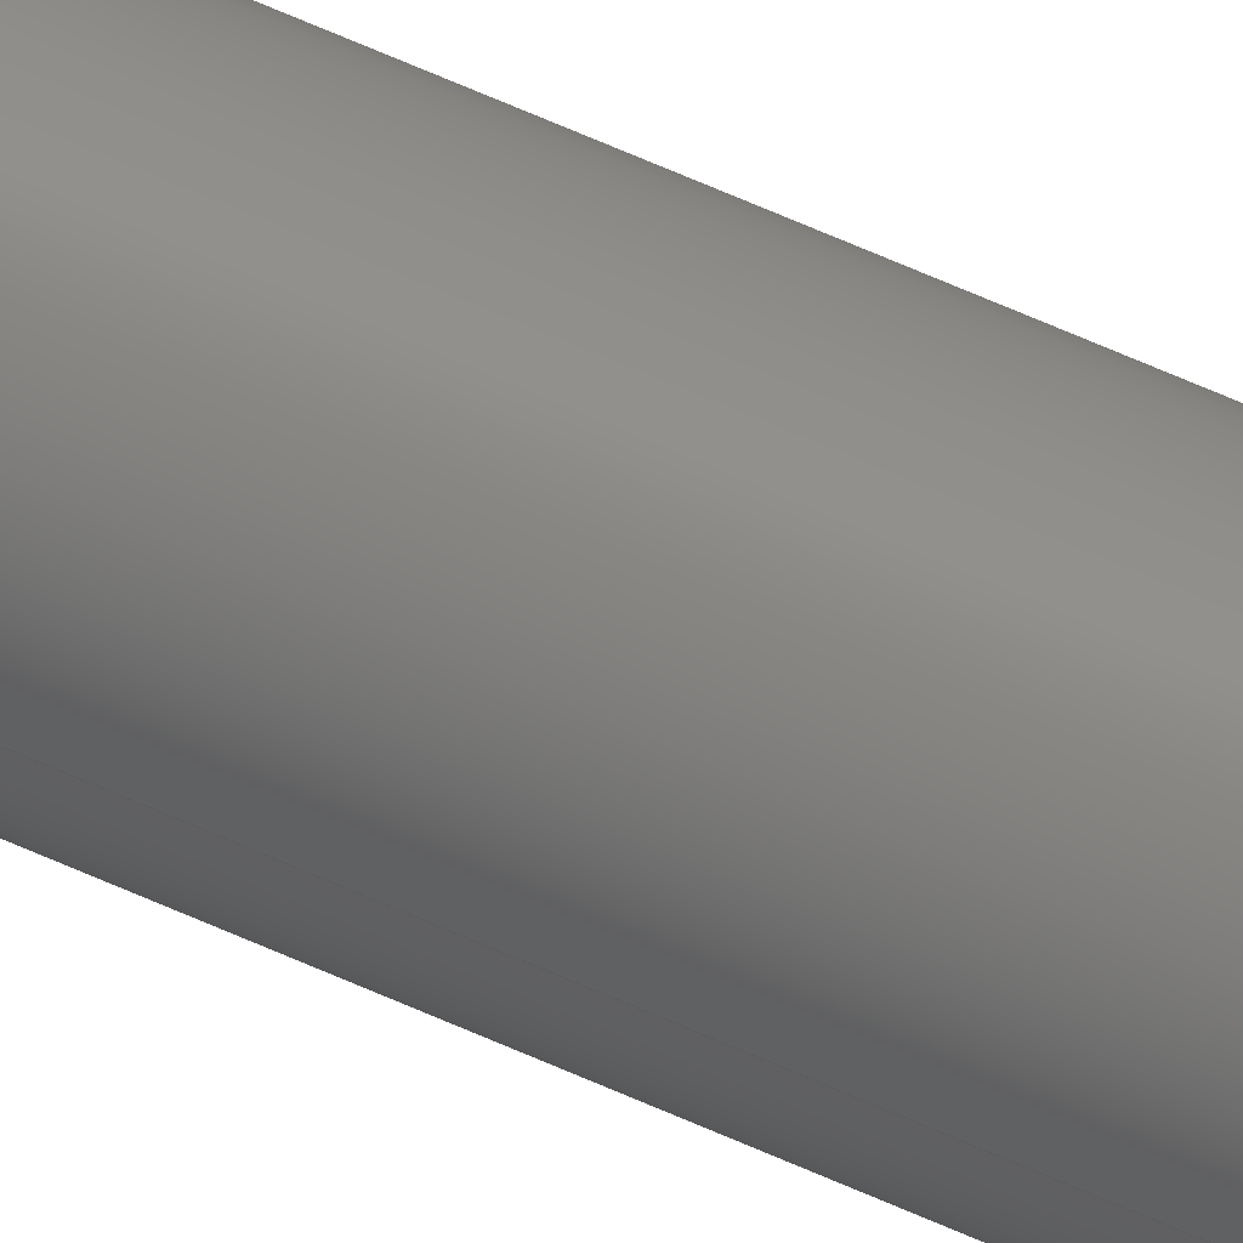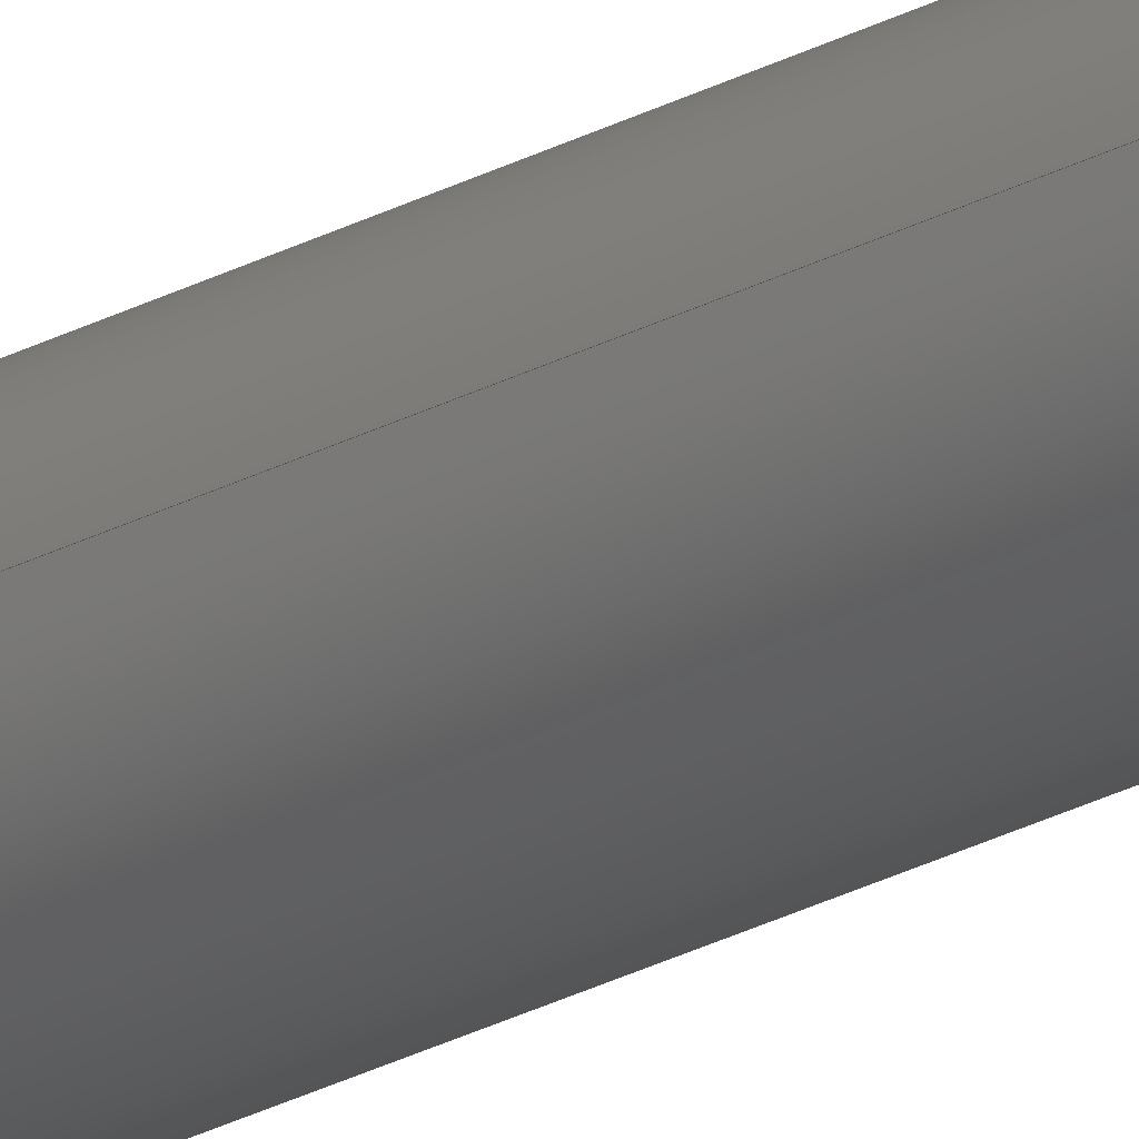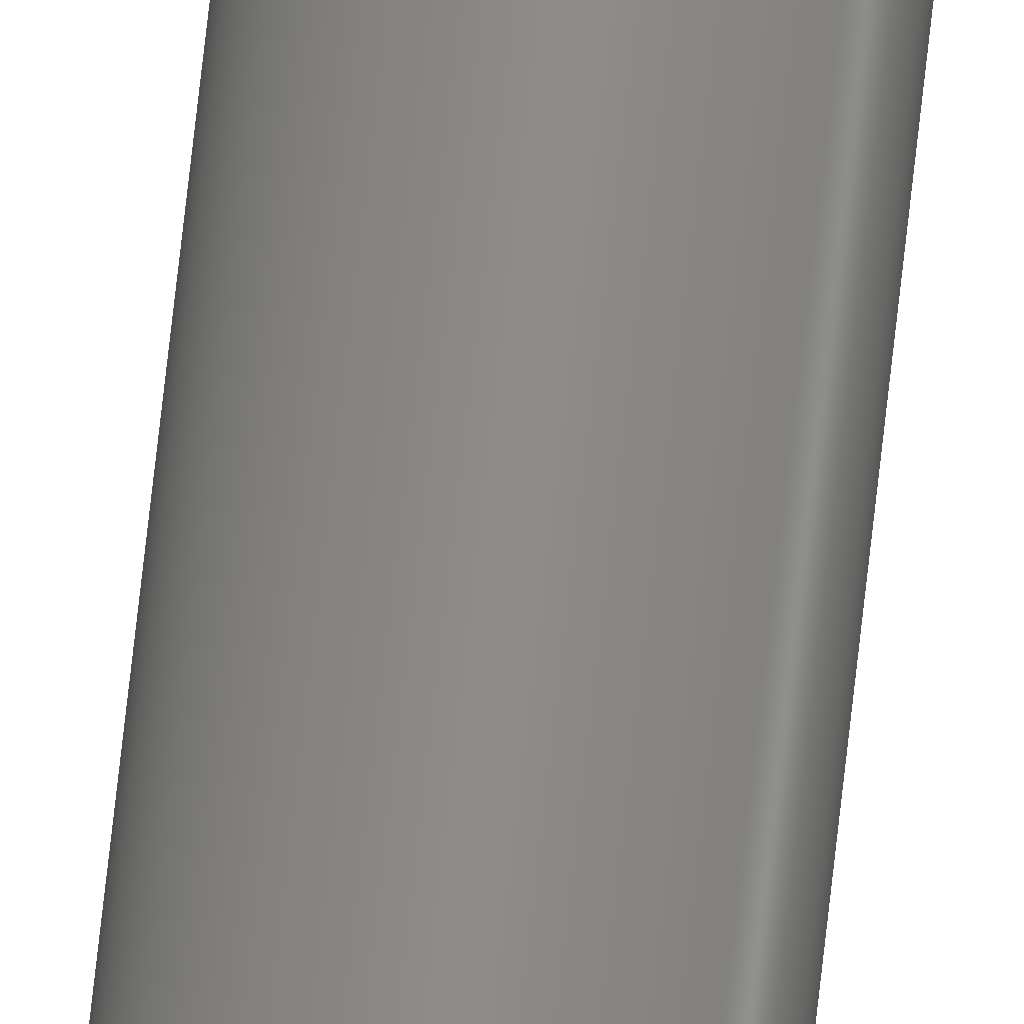
<metadata>
{"format":"step","ext":"step","renderer":"f3d","projection":"perspective","resolution":1024,"background":"white","views":[{"elev":49.7,"azim":-61.8,"up":"+Y"},{"elev":-21.9,"azim":135.3,"up":"+Y"},{"elev":74.2,"azim":6.4,"up":"+Y"}]}
</metadata>
<code>
ISO-10303-21;
DATA;
#1 = FACE_OUTER_BOUND ( 'NONE', #172, .T. ) ;
#2 = FACE_OUTER_BOUND ( 'NONE', #161, .T. ) ;
#3 = ADVANCED_FACE ( 'NONE', ( #77 ), #84, .F. ) ;
#4 = DIRECTION ( 'NONE',  ( -0, -0, -1 ) ) ;
#5 = AXIS2_PLACEMENT_3D ( 'NONE', #21, #124, #67 ) ;
#6 = PERSON_AND_ORGANIZATION ( #150, #232 ) ;
#7 = CARTESIAN_POINT ( 'NONE',  ( 0, 0, 0 ) ) ;
#8 = CC_DESIGN_SECURITY_CLASSIFICATION ( #54, ( #242 ) ) ;
#9 = CIRCLE ( 'NONE', #155, 1.682 ) ;
#10 = APPROVAL_DATE_TIME ( #223, #117 ) ;
#11 = CC_DESIGN_DATE_AND_TIME_ASSIGNMENT ( #202, #70, ( #99 ) ) ;
#12 = AXIS2_PLACEMENT_3D ( 'NONE', #65, #206, #60 ) ;
#13 = VERTEX_POINT ( 'NONE', #40 ) ;
#14 = CARTESIAN_POINT ( 'NONE',  ( -2, 0, 216 ) ) ;
#15 = PRODUCT_RELATED_PRODUCT_CATEGORY ( 'detail', '', ( #129 ) ) ;
#16 = SHAPE_DEFINITION_REPRESENTATION ( #154, #247 ) ;
#17 = CARTESIAN_POINT ( 'NONE',  ( 0, 0, 216 ) ) ;
#18 = CARTESIAN_POINT ( 'NONE',  ( 0, 0, 216 ) ) ;
#19 = FACE_OUTER_BOUND ( 'NONE', #62, .T. ) ;
#20 = LOCAL_TIME ( 13, 36, 56, #240 ) ;
#21 = CARTESIAN_POINT ( 'NONE',  ( 0, 0, 0 ) ) ;
#22 = APPLICATION_PROTOCOL_DEFINITION ( 'international standard', 'config_control_design', 1994, #220 ) ;
#23 = ORIENTED_EDGE ( 'NONE', *, *, #50, .F. ) ;
#24 = CC_DESIGN_PERSON_AND_ORGANIZATION_ASSIGNMENT ( #165, #88, ( #129 ) ) ;
#25 = DIRECTION ( 'NONE',  ( 0, 0, 1 ) ) ;
#26 = PERSON_AND_ORGANIZATION_ROLE ( 'design_supplier' ) ;
#27 = AXIS2_PLACEMENT_3D ( 'NONE', #239, #98, #173 ) ;
#28 = DIRECTION ( 'NONE',  ( 0, 0, 1 ) ) ;
#29 = EDGE_CURVE ( 'NONE', #13, #79, #120, .T. ) ;
#30 = APPROVAL_ROLE ( '' ) ;
#31 = PERSON_AND_ORGANIZATION_ROLE ( 'classification_officer' ) ;
#32 = APPROVAL ( #225, 'UNSPECIFIED' ) ;
#33 = DIMENSIONAL_EXPONENTS ( 1, 0, 0, 0, 0, 0, 0 ) ;
#34 = CC_DESIGN_DATE_AND_TIME_ASSIGNMENT ( #106, #182, ( #54 ) ) ;
#35 = AXIS2_PLACEMENT_3D ( 'NONE', #18, #78, #252 ) ;
#36 = DIRECTION ( 'NONE',  ( 0, 0, 1 ) ) ;
#37 = CC_DESIGN_PERSON_AND_ORGANIZATION_ASSIGNMENT ( #127, #26, ( #242 ) ) ;
#38 = ORIENTED_EDGE ( 'NONE', *, *, #29, .T. ) ;
#39 = LINE ( 'NONE', #193, #59 ) ;
#40 = CARTESIAN_POINT ( 'NONE',  ( 1.682, 2.06e-16, 0 ) ) ;
#41 = CARTESIAN_POINT ( 'NONE',  ( 0, 0, 216 ) ) ;
#42 = CARTESIAN_POINT ( 'NONE',  ( 0, 0, 216 ) ) ;
#43 =( GEOMETRIC_REPRESENTATION_CONTEXT ( 3 ) GLOBAL_UNCERTAINTY_ASSIGNED_CONTEXT ( ( #51 ) ) GLOBAL_UNIT_ASSIGNED_CONTEXT ( ( #61, #44, #159 ) ) REPRESENTATION_CONTEXT ( 'NONE', 'WORKASPACE' ) );
#44 =( NAMED_UNIT ( * ) PLANE_ANGLE_UNIT ( ) SI_UNIT ( $, .RADIAN. ) );
#45 = ADVANCED_FACE ( 'NONE', ( #19, #210 ), #115, .F. ) ;
#46 = CYLINDRICAL_SURFACE ( 'NONE', #166, 2 ) ;
#47 = AXIS2_PLACEMENT_3D ( 'NONE', #157, #25, #119 ) ;
#48 = PERSON_AND_ORGANIZATION_ROLE ( 'creator' ) ;
#49 = DATE_AND_TIME ( #200, #20 ) ;
#50 = EDGE_CURVE ( 'NONE', #96, #212, #81, .T. ) ;
#51 = UNCERTAINTY_MEASURE_WITH_UNIT (LENGTH_MEASURE( 1e-05 ), #61, 'distance_accuracy_value', 'NONE');
#52 = LOCAL_TIME ( 13, 36, 56, #89 ) ;
#53 = CIRCLE ( 'NONE', #47, 1.682 ) ;
#54 = SECURITY_CLASSIFICATION ( '', '', #201 ) ;
#55 = CC_DESIGN_APPROVAL ( #32, ( #242 ) ) ;
#56 = ORIENTED_EDGE ( 'NONE', *, *, #29, .F. ) ;
#57 = ORIENTED_EDGE ( 'NONE', *, *, #135, .F. ) ;
#58 = LOCAL_TIME ( 13, 36, 56, #186 ) ;
#59 = VECTOR ( 'NONE', #162, 39.37 ) ;
#60 = DIRECTION ( 'NONE',  ( 1, 0, 0 ) ) ;
#61 =( CONVERSION_BASED_UNIT ( 'INCH', #95 ) LENGTH_UNIT ( ) NAMED_UNIT ( #33 ) );
#62 = EDGE_LOOP ( 'NONE', ( #132, #141 ) ) ;
#63 = FACE_OUTER_BOUND ( 'NONE', #248, .T. ) ;
#64 = DIRECTION ( 'NONE',  ( -1, 0, 0 ) ) ;
#65 = CARTESIAN_POINT ( 'NONE',  ( 0, 0, 0 ) ) ;
#66 = CARTESIAN_POINT ( 'NONE',  ( 1.682, 2.06e-16, 216 ) ) ;
#67 = DIRECTION ( 'NONE',  ( 1, 0, 0 ) ) ;
#68 = ADVANCED_FACE ( 'NONE', ( #1 ), #83, .F. ) ;
#69 = CALENDAR_DATE ( 2025, 13, 5 ) ;
#70 = DATE_TIME_ROLE ( 'creation_date' ) ;
#71 = MECHANICAL_CONTEXT ( 'NONE', #220, 'mechanical' ) ;
#72 = VECTOR ( 'NONE', #178, 39.37 ) ;
#73 = APPLICATION_CONTEXT ( 'configuration controlled 3d designs of mechanical parts and assemblies' ) ;
#74 = LOCAL_TIME ( 13, 36, 56, #125 ) ;
#75 = ORIENTED_EDGE ( 'NONE', *, *, #236, .F. ) ;
#76 = EDGE_LOOP ( 'NONE', ( #93, #136 ) ) ;
#77 = FACE_OUTER_BOUND ( 'NONE', #190, .T. ) ;
#78 = DIRECTION ( 'NONE',  ( 0, 0, 1 ) ) ;
#79 = VERTEX_POINT ( 'NONE', #216 ) ;
#80 = AXIS2_PLACEMENT_3D ( 'NONE', #118, #36, #101 ) ;
#81 = LINE ( 'NONE', #113, #72 ) ;
#82 = DIRECTION ( 'NONE',  ( 1, 0, 0 ) ) ;
#83 = CYLINDRICAL_SURFACE ( 'NONE', #189, 1.682 ) ;
#84 = CYLINDRICAL_SURFACE ( 'NONE', #149, 1.682 ) ;
#85 = CARTESIAN_POINT ( 'NONE',  ( 1.682, 2.06e-16, 216 ) ) ;
#86 = CIRCLE ( 'NONE', #177, 2 ) ;
#87 = APPROVAL_DATE_TIME ( #49, #32 ) ;
#88 = PERSON_AND_ORGANIZATION_ROLE ( 'design_owner' ) ;
#89 = COORDINATED_UNIVERSAL_TIME_OFFSET ( 3, 0, .BEHIND. ) ;
#90 = EDGE_CURVE ( 'NONE', #212, #234, #86, .T. ) ;
#91 = CALENDAR_DATE ( 2025, 13, 5 ) ;
#92 = EDGE_LOOP ( 'NONE', ( #156, #38 ) ) ;
#93 = ORIENTED_EDGE ( 'NONE', *, *, #164, .T. ) ;
#94 = DIRECTION ( 'NONE',  ( 1, 0, 0 ) ) ;
#95 = LENGTH_MEASURE_WITH_UNIT ( LENGTH_MEASURE( 0.0254 ), #199 );
#96 = VERTEX_POINT ( 'NONE', #14 ) ;
#97 = CARTESIAN_POINT ( 'NONE',  ( 0, 0, 216 ) ) ;
#98 = DIRECTION ( 'NONE',  ( 0, 0, 1 ) ) ;
#99 = PRODUCT_DEFINITION ( 'UNKNOWN', '', #242, #110 ) ;
#100 = CIRCLE ( 'NONE', #35, 2 ) ;
#101 = DIRECTION ( 'NONE',  ( 1, 0, -0 ) ) ;
#102 = FACE_OUTER_BOUND ( 'NONE', #76, .T. ) ;
#103 = ORIENTED_EDGE ( 'NONE', *, *, #126, .F. ) ;
#104 = EDGE_CURVE ( 'NONE', #249, #192, #195, .T. ) ;
#105 = CARTESIAN_POINT ( 'NONE',  ( -1.682, 0, 216 ) ) ;
#106 = DATE_AND_TIME ( #91, #58 ) ;
#107 = COORDINATED_UNIVERSAL_TIME_OFFSET ( 3, 0, .BEHIND. ) ;
#108 = PERSON_AND_ORGANIZATION ( #150, #232 ) ;
#109 = PERSON_AND_ORGANIZATION_ROLE ( 'creator' ) ;
#110 = DESIGN_CONTEXT ( 'detailed design', #73, 'design' ) ;
#111 = APPROVAL ( #184, 'UNSPECIFIED' ) ;
#112 = VECTOR ( 'NONE', #217, 39.37 ) ;
#113 = CARTESIAN_POINT ( 'NONE',  ( -2, 0, 216 ) ) ;
#114 = ORIENTED_EDGE ( 'NONE', *, *, #50, .T. ) ;
#115 = PLANE ( 'NONE',  #80 ) ;
#116 = CARTESIAN_POINT ( 'NONE',  ( 0, 0, 216 ) ) ;
#117 = APPROVAL ( #148, 'UNSPECIFIED' ) ;
#118 = CARTESIAN_POINT ( 'NONE',  ( 0, 0, 0 ) ) ;
#119 = DIRECTION ( 'NONE',  ( 1, 0, 0 ) ) ;
#120 = CIRCLE ( 'NONE', #12, 1.682 ) ;
#121 = DIRECTION ( 'NONE',  ( 0, 0, 1 ) ) ;
#122 = LOCAL_TIME ( 13, 36, 56, #107 ) ;
#123 = PERSON_AND_ORGANIZATION ( #150, #232 ) ;
#124 = DIRECTION ( 'NONE',  ( 0, 0, 1 ) ) ;
#125 = COORDINATED_UNIVERSAL_TIME_OFFSET ( 3, 0, .BEHIND. ) ;
#126 = EDGE_CURVE ( 'NONE', #192, #249, #9, .T. ) ;
#127 = PERSON_AND_ORGANIZATION ( #150, #232 ) ;
#128 = CC_DESIGN_APPROVAL ( #111, ( #54 ) ) ;
#129 = PRODUCT ( 'Pipe 3.5 in, Sch 80', 'Pipe 3.5 in, Sch 80', '', ( #71 ) ) ;
#130 = APPROVAL_PERSON_ORGANIZATION ( #6, #32, #147 ) ;
#131 = EDGE_CURVE ( 'NONE', #234, #212, #222, .T. ) ;
#132 = ORIENTED_EDGE ( 'NONE', *, *, #90, .F. ) ;
#133 = DIRECTION ( 'NONE',  ( -1, 0, 0 ) ) ;
#134 = ORIENTED_EDGE ( 'NONE', *, *, #131, .T. ) ;
#135 = EDGE_CURVE ( 'NONE', #249, #79, #140, .T. ) ;
#136 = ORIENTED_EDGE ( 'NONE', *, *, #236, .T. ) ;
#137 = ORIENTED_EDGE ( 'NONE', *, *, #218, .F. ) ;
#138 = CYLINDRICAL_SURFACE ( 'NONE', #228, 2 ) ;
#139 = DIRECTION ( 'NONE',  ( 1, 0, 0 ) ) ;
#140 = LINE ( 'NONE', #143, #112 ) ;
#141 = ORIENTED_EDGE ( 'NONE', *, *, #131, .F. ) ;
#142 = DIRECTION ( 'NONE',  ( -1, 0, 0 ) ) ;
#143 = CARTESIAN_POINT ( 'NONE',  ( -1.682, 0, 216 ) ) ;
#144 = DATE_AND_TIME ( #69, #52 ) ;
#145 = CC_DESIGN_APPROVAL ( #117, ( #99 ) ) ;
#146 = APPROVAL_ROLE ( '' ) ;
#147 = APPROVAL_ROLE ( '' ) ;
#148 = APPROVAL_STATUS ( 'not_yet_approved' ) ;
#149 = AXIS2_PLACEMENT_3D ( 'NONE', #231, #158, #133 ) ;
#150 = PERSON ( 'UNSPECIFIED', 'UNSPECIFIED', 'UNSPECIFIED', ('UNSPECIFIED'), ('UNSPECIFIED'), ('UNSPECIFIED') ) ;
#151 = ORIENTED_EDGE ( 'NONE', *, *, #168, .T. ) ;
#152 = ORIENTED_EDGE ( 'NONE', *, *, #135, .T. ) ;
#153 = LINE ( 'NONE', #85, #207 ) ;
#154 = PRODUCT_DEFINITION_SHAPE ( 'NONE', 'NONE',  #99 ) ;
#155 = AXIS2_PLACEMENT_3D ( 'NONE', #42, #121, #196 ) ;
#156 = ORIENTED_EDGE ( 'NONE', *, *, #245, .T. ) ;
#157 = CARTESIAN_POINT ( 'NONE',  ( 0, 0, 0 ) ) ;
#158 = DIRECTION ( 'NONE',  ( -0, -0, -1 ) ) ;
#159 =( NAMED_UNIT ( * ) SI_UNIT ( $, .STERADIAN. ) SOLID_ANGLE_UNIT ( ) );
#160 = CIRCLE ( 'NONE', #251, 2 ) ;
#161 = EDGE_LOOP ( 'NONE', ( #75, #205, #134, #23 ) ) ;
#162 = DIRECTION ( 'NONE',  ( -0, -0, -1 ) ) ;
#163 = PERSON_AND_ORGANIZATION ( #150, #232 ) ;
#164 = EDGE_CURVE ( 'NONE', #96, #174, #100, .T. ) ;
#165 = PERSON_AND_ORGANIZATION ( #150, #232 ) ;
#166 = AXIS2_PLACEMENT_3D ( 'NONE', #237, #250, #219 ) ;
#167 = DIRECTION ( 'NONE',  ( 1, 0, 0 ) ) ;
#168 = EDGE_CURVE ( 'NONE', #192, #13, #153, .T. ) ;
#169 = ADVANCED_FACE ( 'NONE', ( #102, #181 ), #233, .T. ) ;
#170 = ORIENTED_EDGE ( 'NONE', *, *, #104, .F. ) ;
#171 = ORIENTED_EDGE ( 'NONE', *, *, #90, .T. ) ;
#172 = EDGE_LOOP ( 'NONE', ( #229, #151, #230, #57 ) ) ;
#173 = DIRECTION ( 'NONE',  ( 1, 0, -0 ) ) ;
#174 = VERTEX_POINT ( 'NONE', #179 ) ;
#175 = DIRECTION ( 'NONE',  ( -0, -0, -1 ) ) ;
#176 = CARTESIAN_POINT ( 'NONE',  ( -2, 0, 0 ) ) ;
#177 = AXIS2_PLACEMENT_3D ( 'NONE', #194, #191, #139 ) ;
#178 = DIRECTION ( 'NONE',  ( -0, -0, -1 ) ) ;
#179 = CARTESIAN_POINT ( 'NONE',  ( 2, 2.449e-16, 216 ) ) ;
#180 = ORIENTED_EDGE ( 'NONE', *, *, #164, .F. ) ;
#181 = FACE_BOUND ( 'NONE', #246, .T. ) ;
#182 = DATE_TIME_ROLE ( 'classification_date' ) ;
#183 = CC_DESIGN_PERSON_AND_ORGANIZATION_ASSIGNMENT ( #221, #109, ( #99 ) ) ;
#184 = APPROVAL_STATUS ( 'not_yet_approved' ) ;
#185 = AXIS2_PLACEMENT_3D ( 'NONE', #7, #28, #167 ) ;
#186 = COORDINATED_UNIVERSAL_TIME_OFFSET ( 3, 0, .BEHIND. ) ;
#187 = APPROVAL_PERSON_ORGANIZATION ( #241, #117, #146 ) ;
#188 = ADVANCED_FACE ( 'NONE', ( #2 ), #46, .T. ) ;
#189 = AXIS2_PLACEMENT_3D ( 'NONE', #17, #175, #64 ) ;
#190 = EDGE_LOOP ( 'NONE', ( #238, #209, #152, #56 ) ) ;
#191 = DIRECTION ( 'NONE',  ( 0, 0, 1 ) ) ;
#192 = VERTEX_POINT ( 'NONE', #66 ) ;
#193 = CARTESIAN_POINT ( 'NONE',  ( 2, 2.449e-16, 216 ) ) ;
#194 = CARTESIAN_POINT ( 'NONE',  ( 0, 0, 0 ) ) ;
#195 = CIRCLE ( 'NONE', #227, 1.682 ) ;
#196 = DIRECTION ( 'NONE',  ( 1, 0, 0 ) ) ;
#197 = DIRECTION ( 'NONE',  ( 0, 0, 1 ) ) ;
#198 = CC_DESIGN_PERSON_AND_ORGANIZATION_ASSIGNMENT ( #108, #31, ( #54 ) ) ;
#199 =( LENGTH_UNIT ( ) NAMED_UNIT ( * ) SI_UNIT ( $, .METRE. ) );
#200 = CALENDAR_DATE ( 2025, 13, 5 ) ;
#201 = SECURITY_CLASSIFICATION_LEVEL ( 'unclassified' ) ;
#202 = DATE_AND_TIME ( #243, #74 ) ;
#203 = CLOSED_SHELL ( 'NONE', ( #68, #188, #169, #45, #204, #3 ) ) ;
#204 = ADVANCED_FACE ( 'NONE', ( #63 ), #138, .T. ) ;
#205 = ORIENTED_EDGE ( 'NONE', *, *, #218, .T. ) ;
#206 = DIRECTION ( 'NONE',  ( 0, 0, 1 ) ) ;
#207 = VECTOR ( 'NONE', #4, 39.37 ) ;
#208 = MANIFOLD_SOLID_BREP ( 'Extrusion', #203 ) ;
#209 = ORIENTED_EDGE ( 'NONE', *, *, #126, .T. ) ;
#210 = FACE_BOUND ( 'NONE', #92, .T. ) ;
#211 = APPROVAL_DATE_TIME ( #144, #111 ) ;
#212 = VERTEX_POINT ( 'NONE', #176 ) ;
#213 = CARTESIAN_POINT ( 'NONE',  ( 2, 2.449e-16, 0 ) ) ;
#214 = CC_DESIGN_PERSON_AND_ORGANIZATION_ASSIGNMENT ( #123, #48, ( #242 ) ) ;
#215 = DIRECTION ( 'NONE',  ( -0, -0, -1 ) ) ;
#216 = CARTESIAN_POINT ( 'NONE',  ( -1.682, 0, 0 ) ) ;
#217 = DIRECTION ( 'NONE',  ( -0, -0, -1 ) ) ;
#218 = EDGE_CURVE ( 'NONE', #174, #234, #39, .T. ) ;
#219 = DIRECTION ( 'NONE',  ( -1, 0, 0 ) ) ;
#220 = APPLICATION_CONTEXT ( 'configuration controlled 3d designs of mechanical parts and assemblies' ) ;
#221 = PERSON_AND_ORGANIZATION ( #150, #232 ) ;
#222 = CIRCLE ( 'NONE', #5, 2 ) ;
#223 = DATE_AND_TIME ( #244, #122 ) ;
#224 = APPLICATION_PROTOCOL_DEFINITION ( 'international standard', 'config_control_design', 1994, #73 ) ;
#225 = APPROVAL_STATUS ( 'not_yet_approved' ) ;
#226 = APPROVAL_PERSON_ORGANIZATION ( #163, #111, #30 ) ;
#227 = AXIS2_PLACEMENT_3D ( 'NONE', #97, #235, #94 ) ;
#228 = AXIS2_PLACEMENT_3D ( 'NONE', #41, #215, #142 ) ;
#229 = ORIENTED_EDGE ( 'NONE', *, *, #104, .T. ) ;
#230 = ORIENTED_EDGE ( 'NONE', *, *, #245, .F. ) ;
#231 = CARTESIAN_POINT ( 'NONE',  ( 0, 0, 216 ) ) ;
#232 = ORGANIZATION ( 'UNSPECIFIED', 'UNSPECIFIED', '' ) ;
#233 = PLANE ( 'NONE',  #27 ) ;
#234 = VERTEX_POINT ( 'NONE', #213 ) ;
#235 = DIRECTION ( 'NONE',  ( 0, 0, 1 ) ) ;
#236 = EDGE_CURVE ( 'NONE', #174, #96, #160, .T. ) ;
#237 = CARTESIAN_POINT ( 'NONE',  ( 0, 0, 216 ) ) ;
#238 = ORIENTED_EDGE ( 'NONE', *, *, #168, .F. ) ;
#239 = CARTESIAN_POINT ( 'NONE',  ( 0, 0, 216 ) ) ;
#240 = COORDINATED_UNIVERSAL_TIME_OFFSET ( 3, 0, .BEHIND. ) ;
#241 = PERSON_AND_ORGANIZATION ( #150, #232 ) ;
#242 = PRODUCT_DEFINITION_FORMATION_WITH_SPECIFIED_SOURCE ( 'ANY', '', #129, .NOT_KNOWN. ) ;
#243 = CALENDAR_DATE ( 2025, 13, 5 ) ;
#244 = CALENDAR_DATE ( 2025, 13, 5 ) ;
#245 = EDGE_CURVE ( 'NONE', #79, #13, #53, .T. ) ;
#246 = EDGE_LOOP ( 'NONE', ( #170, #103 ) ) ;
#247 = ADVANCED_BREP_SHAPE_REPRESENTATION ( 'Pipe 3.5 in, Sch 80', ( #208, #185 ), #43 ) ;
#248 = EDGE_LOOP ( 'NONE', ( #137, #180, #114, #171 ) ) ;
#249 = VERTEX_POINT ( 'NONE', #105 ) ;
#250 = DIRECTION ( 'NONE',  ( -0, -0, -1 ) ) ;
#251 = AXIS2_PLACEMENT_3D ( 'NONE', #116, #197, #82 ) ;
#252 = DIRECTION ( 'NONE',  ( 1, 0, 0 ) ) ;
ENDSEC;
END-ISO-10303-21;

</code>
